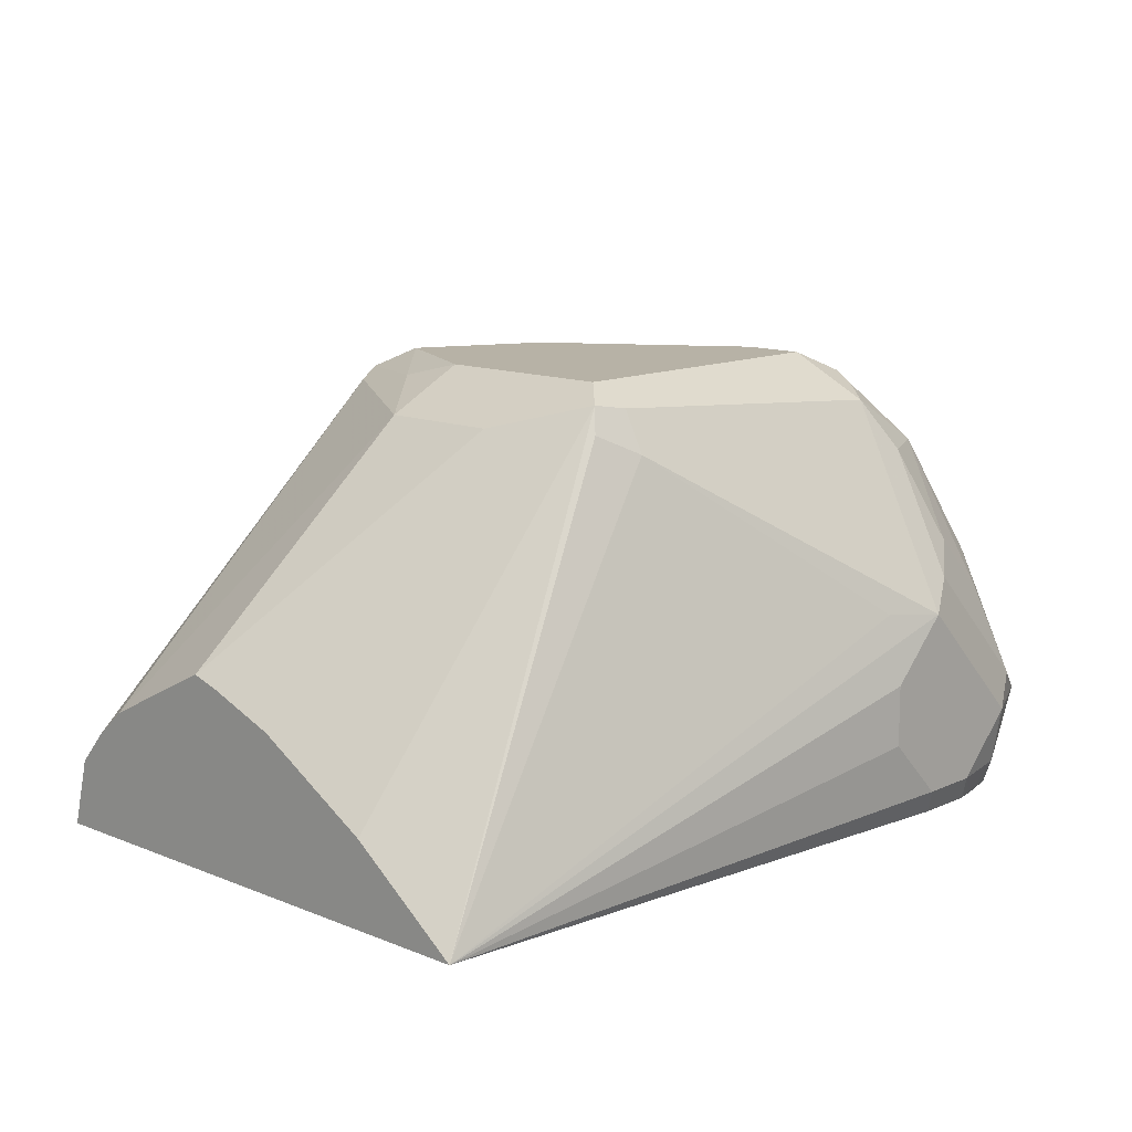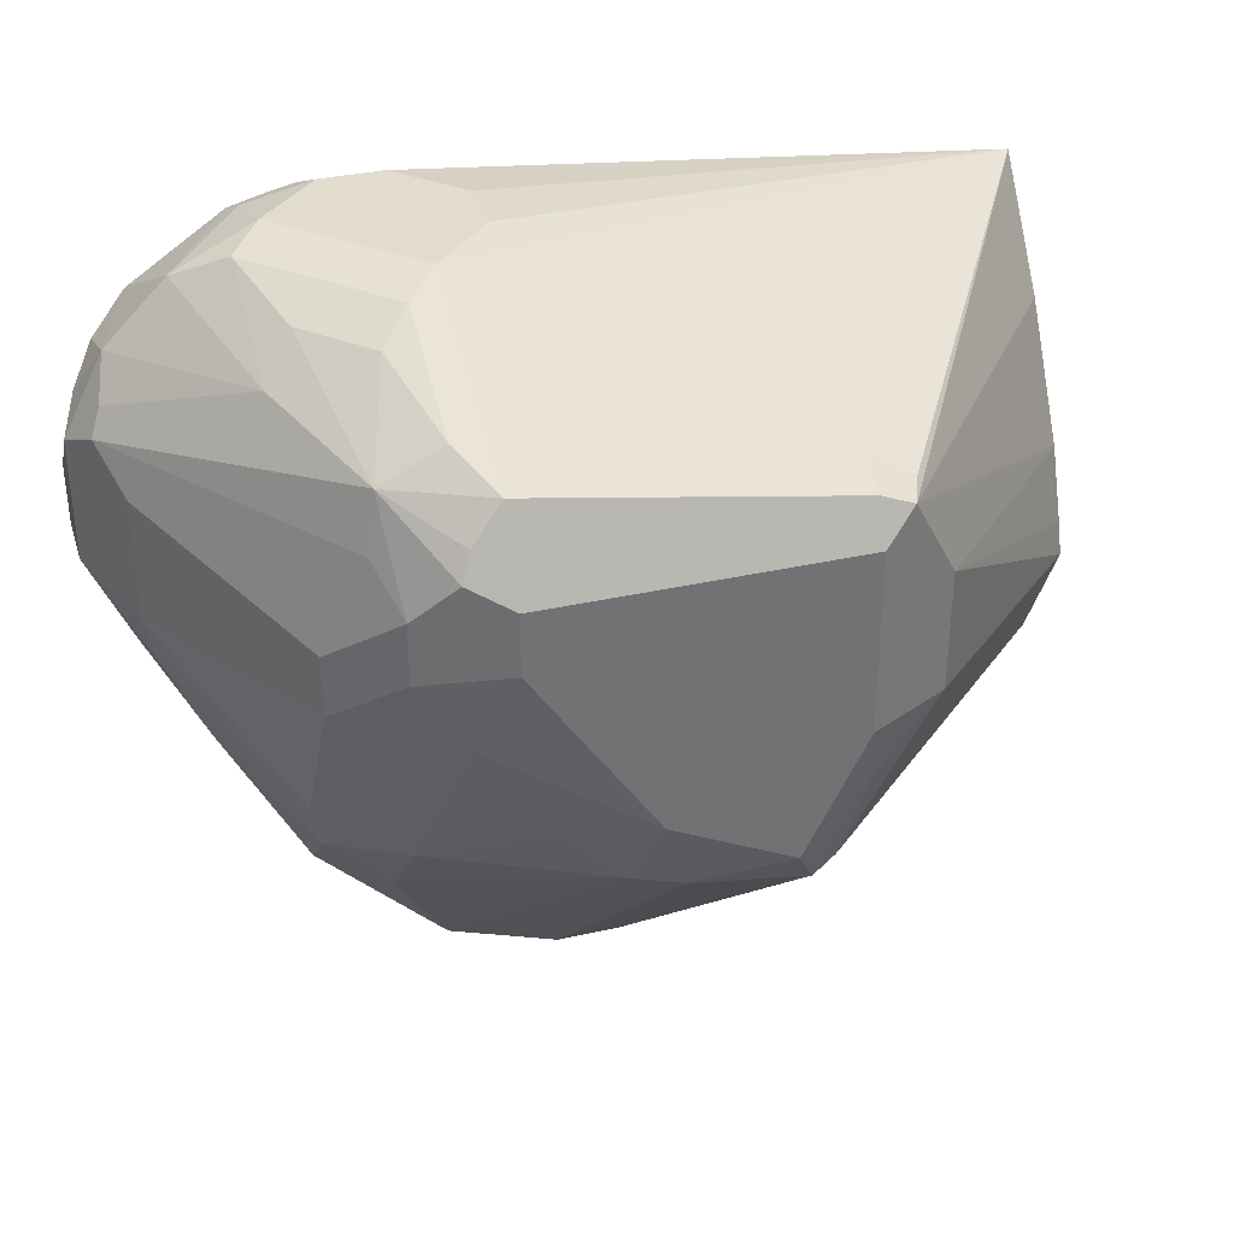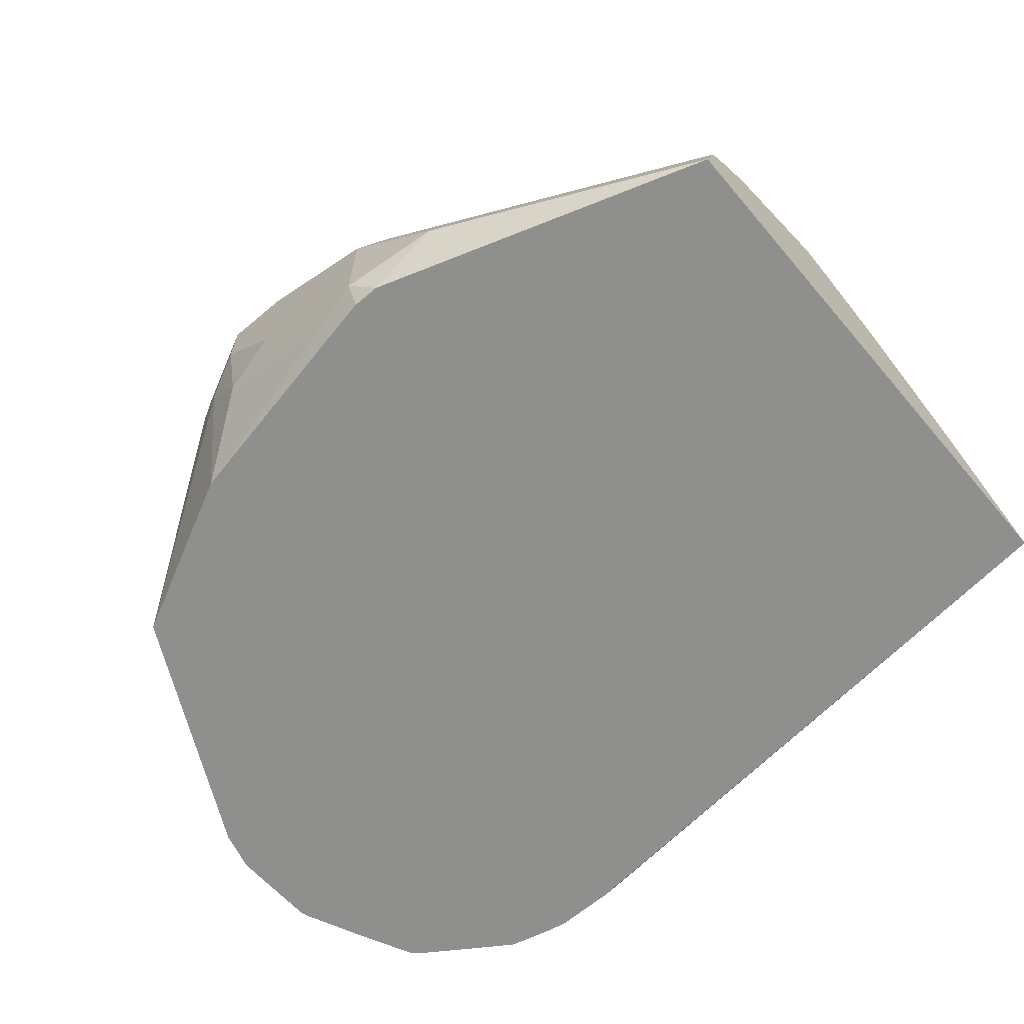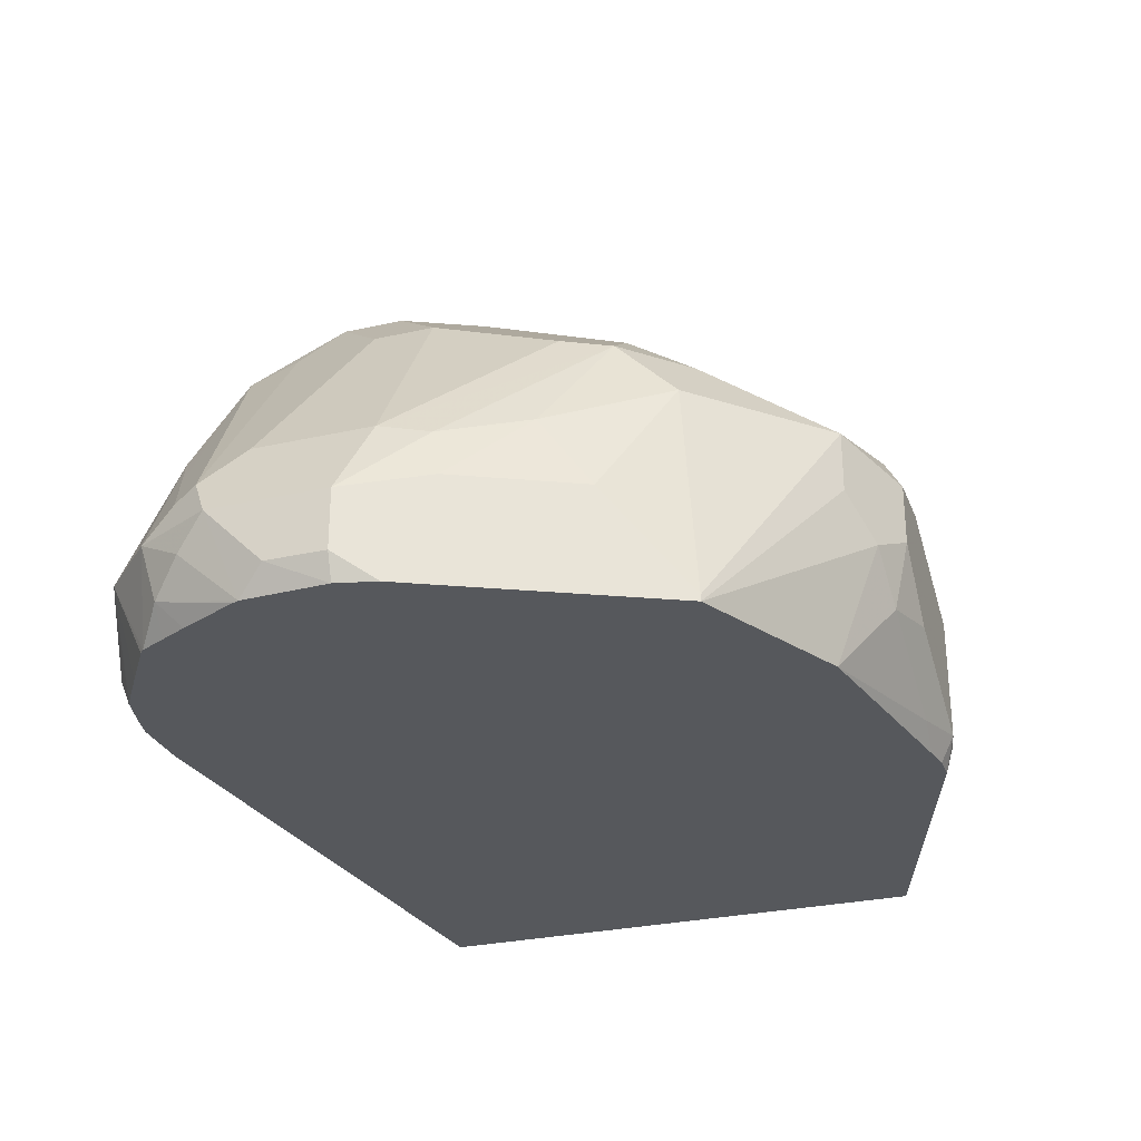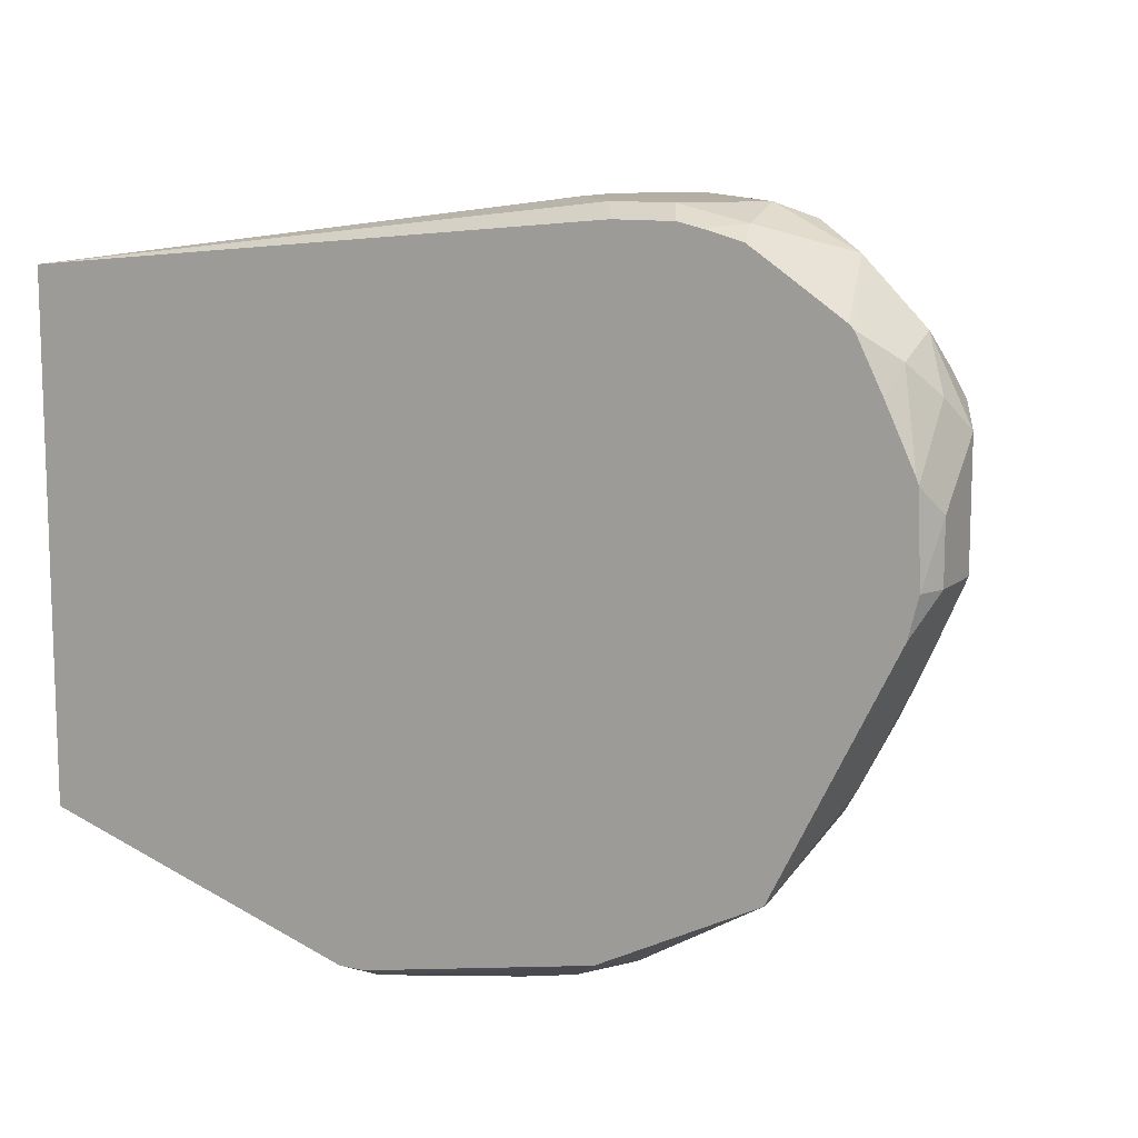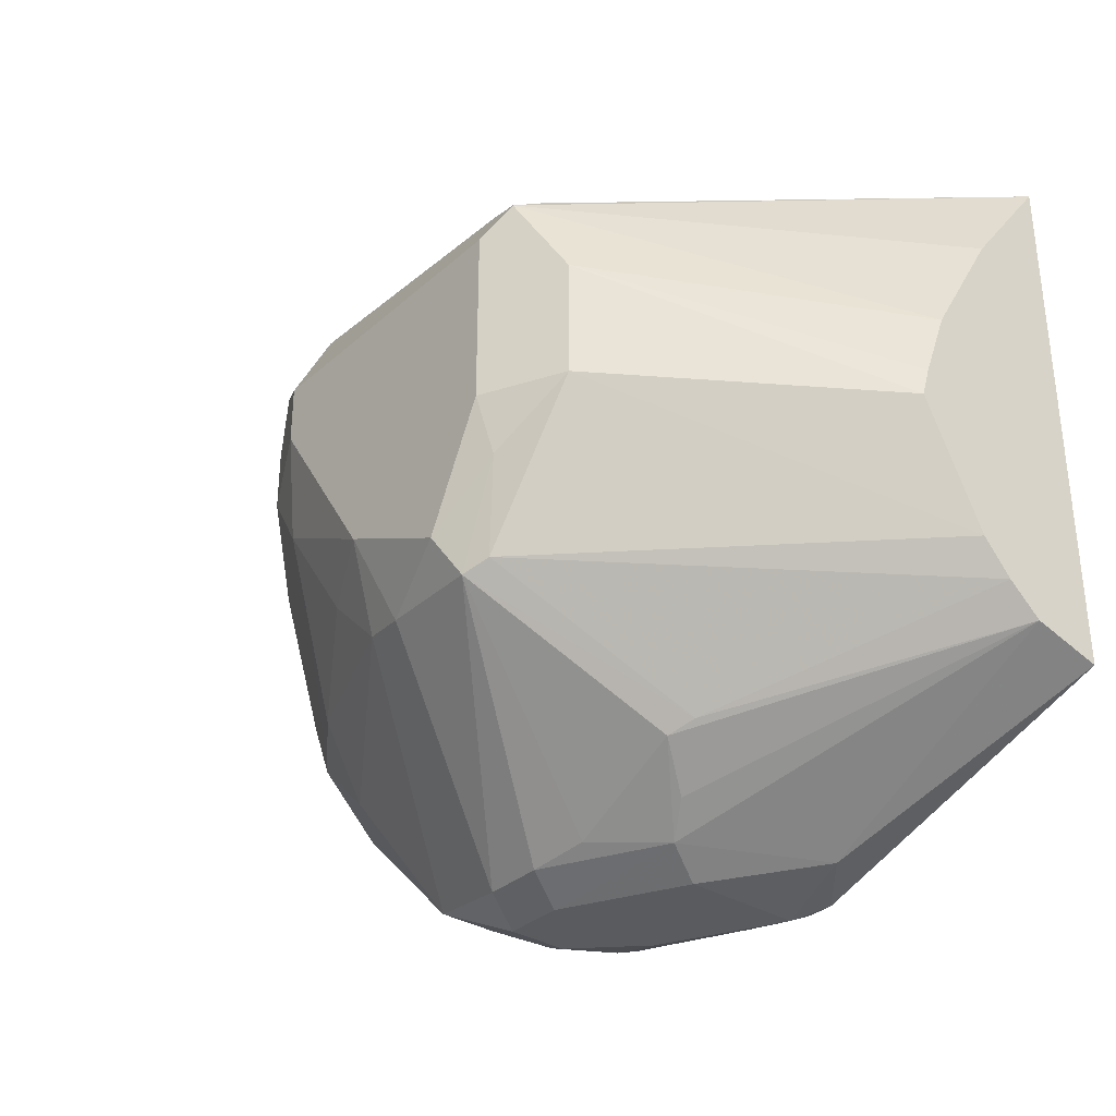
<metadata>
{"format":"obj","ext":"obj","renderer":"f3d","projection":"perspective","resolution":1024,"background":"white","views":[{"elev":12.5,"azim":133.4,"up":"+Z"},{"elev":34.7,"azim":-16.9,"up":"+Y"},{"elev":-65.2,"azim":40.3,"up":"+Z"},{"elev":-28.3,"azim":-71.1,"up":"+Z"},{"elev":11.3,"azim":-151.7,"up":"+Y"},{"elev":-33.2,"azim":50.2,"up":"+Y"}]}
</metadata>
<code>
v -0.5942 -0.5014 0.5014
v -0.5942 -0.5014 0.4828
v -0.5757 -0.5014 0.5014
v -0.588 -0.4952 0.5138
v -0.619 -0.489 0.5076
v -0.6066 -0.4952 0.4952
v -0.5942 -0.4967 0.4619
v -0.5757 -0.5014 0.4643
v -0.6066 -0.4952 0.4766
v -0.5695 -0.4952 0.5138
v -0.5386 -0.5014 0.4828
v -0.5323 -0.4952 0.4952
v -0.5323 -0.4395 0.5695
v -0.5664 -0.4364 0.5664
v -0.619 -0.489 0.489
v -0.5818 -0.4333 0.5633
v -0.6376 -0.4519 0.5261
v -0.6376 -0.4704 0.5076
v -0.6623 -0.4581 0.4395
v -0.6128 -0.4828 0.4375
v -0.5571 -0.4967 0.4434
v -0.5386 -0.5014 0.4457
v -0.6623 -0.4581 0.4375
v -0.6376 -0.4704 0.4375
v -0.6292 -0.4746 0.4375
v -0.6231 -0.4776 0.4375
v -0.5525 -0.4921 0.5107
v -0.5107 -0.4967 0.455
v -0.43 -0.4585 0.4585
v -0.5223 -0.4875 0.5014
v -0.5138 -0.4766 0.5138
v -0.506 -0.4735 0.5107
v -0.5246 -0.4364 0.5664
v -0.5176 -0.4085 0.571
v -0.5386 -0.4271 0.5757
v -0.5757 -0.4085 0.5757
v -0.6004 -0.4147 0.5633
v -0.6345 -0.4302 0.5416
v -0.6561 -0.4333 0.5261
v -0.6561 -0.4519 0.5076
v -0.6592 -0.455 0.4736
v -0.6747 -0.4333 0.4705
v -0.6933 -0.3961 0.4705
v -0.7057 -0.3714 0.4643
v -0.5462 -0.4958 0.4375
v -0.5386 -0.4973 0.4375
v -0.5303 -0.4973 0.4375
v -0.7057 -0.3714 0.4457
v -0.6995 -0.3838 0.4375
v -0.43 -0.464 0.4375
v -0.43 -0.4498 0.4684
v -0.4952 -0.39 0.5633
v -0.43 -0.4399 0.4771
v -0.52 -0.39 0.5757
v -0.6128 -0.3528 0.5757
v -0.6221 -0.3807 0.5664
v -0.6376 -0.4147 0.5447
v -0.6592 -0.4178 0.5292
v -0.6933 -0.3776 0.489
v -0.6902 -0.393 0.4859
v -0.6778 -0.4178 0.4921
v -0.7057 -0.3343 0.4643
v -0.7057 -0.3528 0.4457
v -0.7026 -0.3714 0.4375
v -0.43 -0.3007 0.4375
v -0.43 -0.4028 0.4956
v -0.4952 -0.3528 0.5633
v -0.52 -0.3343 0.5757
v -0.6128 -0.3343 0.5757
v -0.6376 -0.359 0.5633
v -0.6561 -0.3776 0.5447
v -0.653 -0.393 0.5416
v -0.6933 -0.3405 0.489
v -0.701 -0.325 0.455
v -0.7015 -0.3446 0.4375
v -0.6995 -0.3281 0.4766
v -0.6933 -0.3095 0.4643
v -0.5942 -0.2786 0.4828
v -0.6128 -0.2786 0.5014
v -0.5942 -0.2832 0.5037
v -0.52 -0.3157 0.5571
v -0.5076 -0.3219 0.5633
v -0.5107 -0.325 0.571
v -0.43 -0.3352 0.4633
v -0.6169 -0.2827 0.4375
v -0.6128 -0.2786 0.4457
v -0.5942 -0.2786 0.4643
v -0.43 -0.3936 0.4928
v -0.43 -0.3723 0.4848
v -0.52 -0.3219 0.5695
v -0.6128 -0.3095 0.5633
v -0.6221 -0.3203 0.5664
v -0.6252 -0.3281 0.5695
v -0.6376 -0.3405 0.5633
v -0.6561 -0.359 0.5447
v -0.6623 -0.3467 0.5323
v -0.694 -0.3157 0.4457
v -0.7007 -0.3425 0.4375
v -0.6964 -0.3203 0.4736
v -0.6437 -0.3281 0.5509
v -0.6407 -0.3111 0.5478
v -0.6623 -0.3095 0.5138
v -0.6778 -0.3111 0.4921
v -0.6592 -0.3018 0.5107
v -0.6747 -0.2909 0.4643
v -0.6838 -0.3075 0.4375
v -0.6314 -0.2786 0.4828
v -0.6221 -0.2832 0.5107
v -0.6355 -0.2827 0.4375
v -0.6314 -0.2786 0.4457
v -0.6221 -0.3018 0.5478
v -0.6314 -0.3157 0.5571
v -0.6879 -0.3157 0.4375
v -0.692 -0.3239 0.4375
v -0.6499 -0.2902 0.5014
v -0.6314 -0.2902 0.52
v -0.6592 -0.2832 0.4736
v -0.6823 -0.3061 0.4375
v -0.6623 -0.2847 0.4643
v -0.6523 -0.2832 0.4457
v -0.6543 -0.2873 0.4375
v -0.6559 -0.2884 0.4375
v -0.6682 -0.2966 0.4375
v -0.6499 -0.2786 0.4643
v -0.6425 -0.2842 0.4375
f 66 88 67
f 65 87 78
f 65 86 87
f 65 85 86
f 65 81 82
f 65 82 83
f 65 80 81
f 65 79 80
f 65 78 79
f 63 75 64
f 62 77 74
f 65 83 84
f 67 88 89
f 68 83 90
f 67 83 68
f 68 90 91
f 68 91 69
f 69 91 92
f 70 94 95
f 70 95 71
f 73 95 96
f 73 96 94
f 73 94 100
f 73 100 76
f 74 77 97
f 62 76 77
f 74 97 75
f 67 89 83
f 69 92 93
f 55 93 94
f 62 75 63
f 75 97 98
f 42 61 43
f 43 61 44
f 44 61 60
f 44 60 59
f 44 59 73
f 44 73 62
f 44 62 63
f 44 63 48
f 48 63 64
f 48 64 49
f 52 53 66
f 52 66 67
f 52 67 68
f 52 68 54
f 55 69 93
f 55 94 70
f 55 70 56
f 56 70 71
f 56 71 72
f 56 72 57
f 57 72 58
f 58 72 71
f 58 71 59
f 59 71 95
f 59 95 73
f 120 125 121
f 62 73 76
f 76 99 77
f 94 96 95
f 76 101 102
f 97 114 98
f 99 102 103
f 101 115 104
f 101 104 102
f 101 111 116
f 101 116 115
f 102 104 103
f 104 115 117
f 104 117 105
f 105 118 106
f 105 117 119
f 105 119 120
f 105 120 121
f 105 121 122
f 105 122 123
f 105 123 118
f 107 124 117
f 107 117 108
f 108 117 115
f 108 115 116
f 108 116 111
f 109 125 110
f 110 125 120
f 110 120 124
f 117 124 119
f 119 124 120
f 40 42 41
f 97 113 114
f 76 100 101
f 97 106 113
f 93 101 94
f 76 102 99
f 77 99 103
f 77 103 104
f 77 104 105
f 77 105 106
f 77 106 97
f 78 87 86
f 78 86 110
f 78 110 124
f 78 124 107
f 78 107 79
f 79 107 108
f 79 108 91
f 79 91 81
f 79 81 80
f 81 90 83
f 81 83 82
f 81 91 90
f 83 89 84
f 85 109 110
f 85 110 86
f 91 108 111
f 91 111 101
f 91 101 112
f 91 112 92
f 92 112 93
f 93 112 101
f 94 101 100
f 40 61 42
f 62 74 75
f 39 61 40
f 9 23 24
f 9 24 25
f 9 25 26
f 9 26 20
f 10 12 27
f 10 27 13
f 11 22 28
f 11 28 12
f 12 28 29
f 12 29 30
f 12 30 31
f 12 31 27
f 13 27 31
f 13 31 32
f 13 32 33
f 13 33 34
f 13 34 35
f 13 35 14
f 14 36 16
f 14 35 36
f 16 36 37
f 16 37 38
f 16 38 17
f 17 38 39
f 18 39 40
f 18 40 41
f 18 41 19
f 9 15 23
f 19 41 42
f 7 22 8
f 7 20 21
f 39 57 58
f 1 2 8
f 1 8 22
f 1 22 11
f 1 11 3
f 1 3 10
f 1 10 4
f 1 4 5
f 1 5 6
f 1 6 9
f 1 9 2
f 2 7 8
f 2 9 7
f 3 11 12
f 3 12 10
f 4 10 13
f 4 13 14
f 4 14 5
f 5 15 9
f 5 9 6
f 5 14 16
f 5 16 17
f 5 39 18
f 5 18 19
f 5 19 23
f 5 23 15
f 7 9 20
f 7 21 22
f 19 42 43
f 5 17 39
f 19 44 48
f 29 65 84
f 29 84 89
f 29 89 88
f 29 88 66
f 29 66 53
f 29 53 51
f 29 51 32
f 29 32 31
f 29 31 30
f 32 51 33
f 33 52 34
f 33 51 53
f 33 53 52
f 34 54 35
f 34 52 54
f 35 68 69
f 35 69 55
f 35 55 36
f 36 55 56
f 36 56 37
f 37 56 38
f 38 56 57
f 38 57 39
f 39 58 59
f 39 59 60
f 39 60 61
f 19 43 44
f 29 50 65
f 28 50 29
f 35 54 68
f 23 48 49
f 19 48 23
f 28 47 50
f 20 26 25
f 20 25 24
f 20 24 23
f 20 23 49
f 20 49 64
f 20 64 75
f 20 98 114
f 20 114 113
f 20 113 106
f 20 106 118
f 20 118 123
f 20 123 122
f 20 75 98
f 20 121 125
f 22 46 47
f 20 122 121
f 21 46 22
f 21 45 46
f 20 45 21
f 20 47 46
f 20 46 45
f 20 50 47
f 20 65 50
f 20 85 65
f 20 109 85
f 20 125 109
f 22 47 28

</code>
